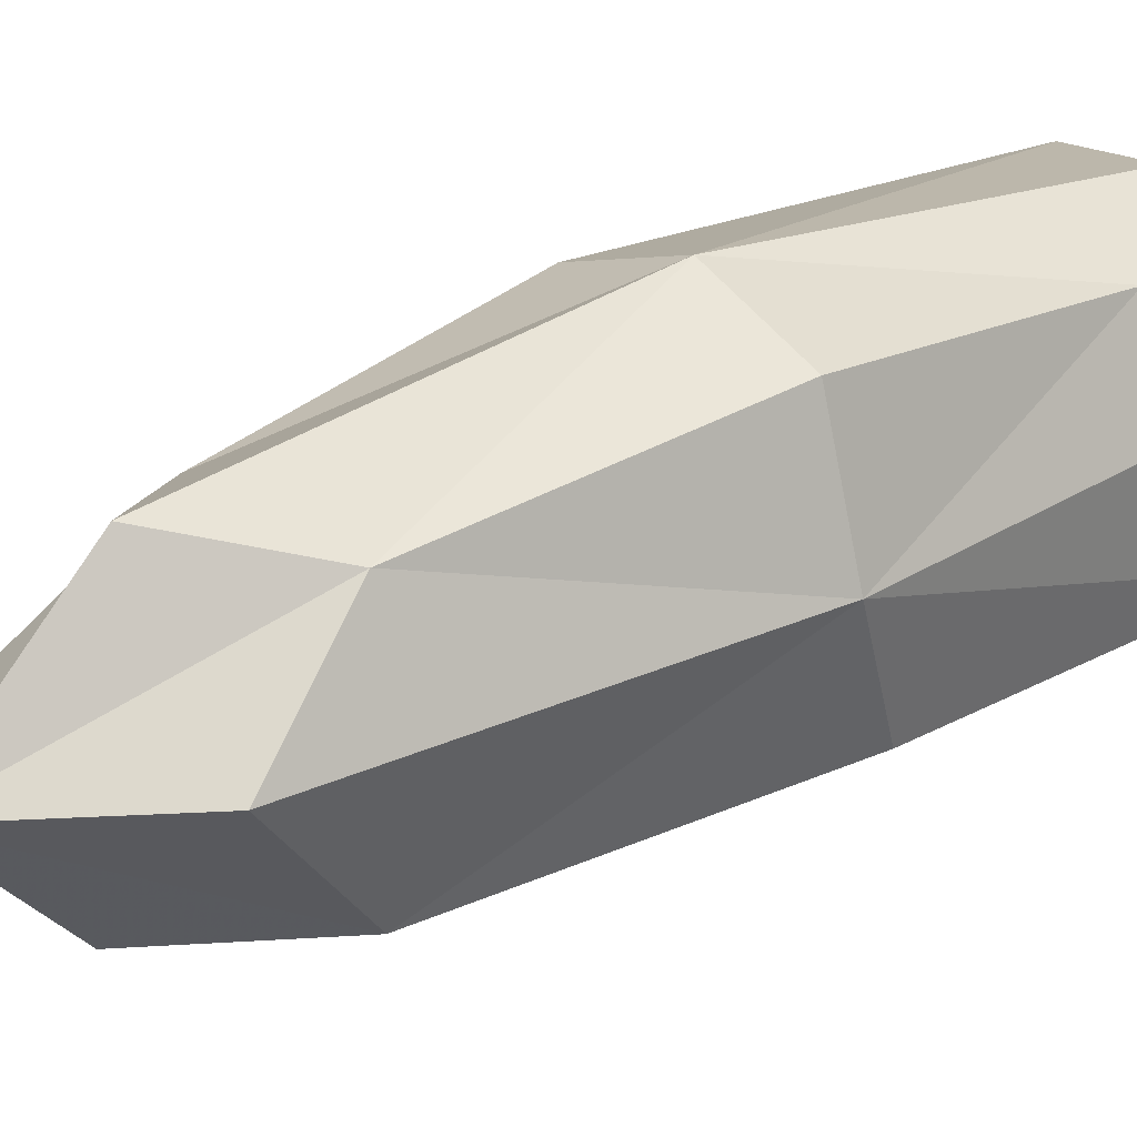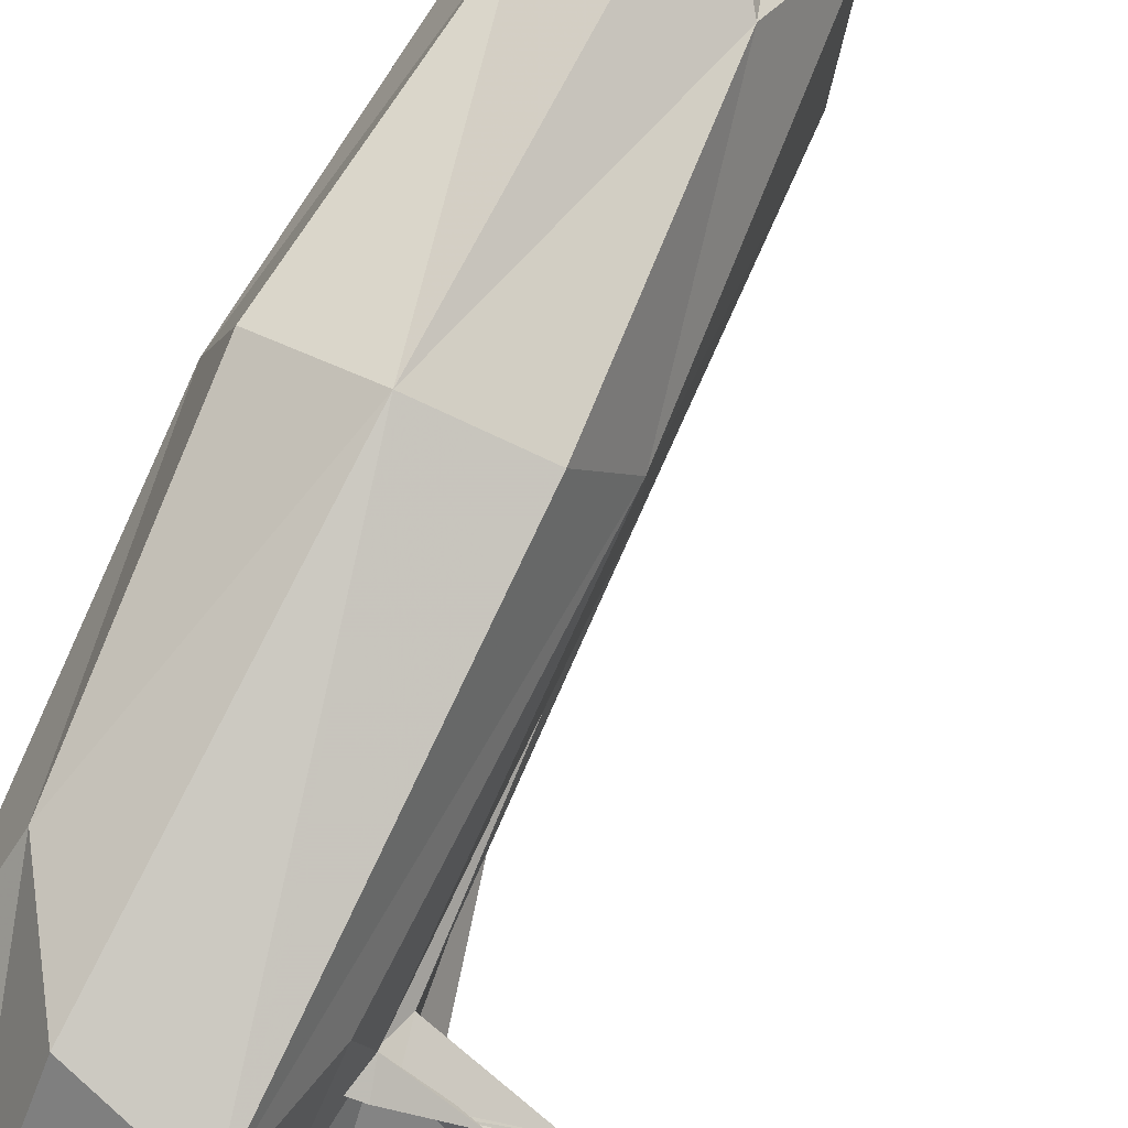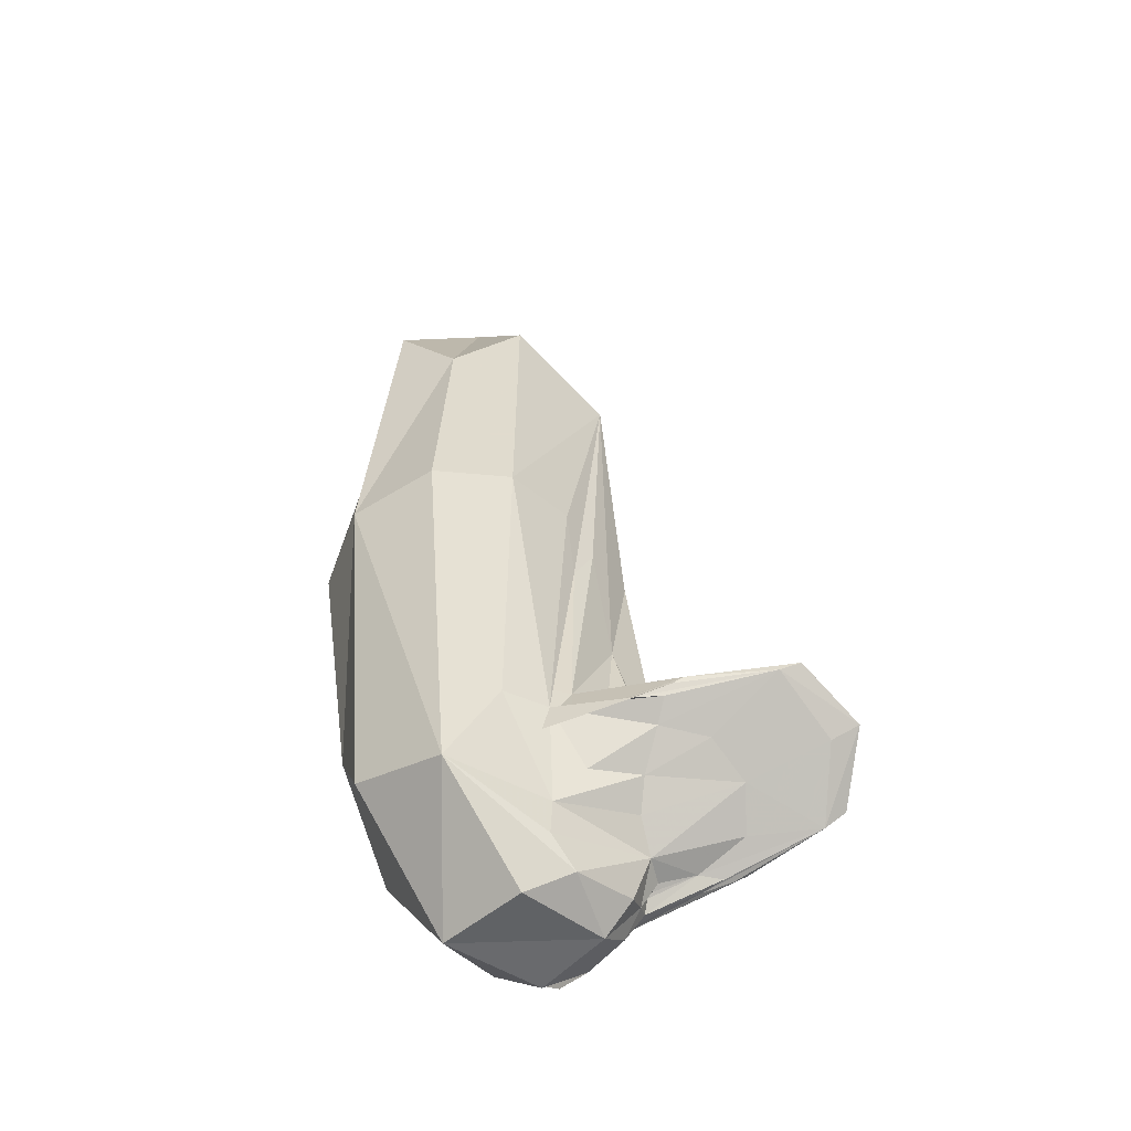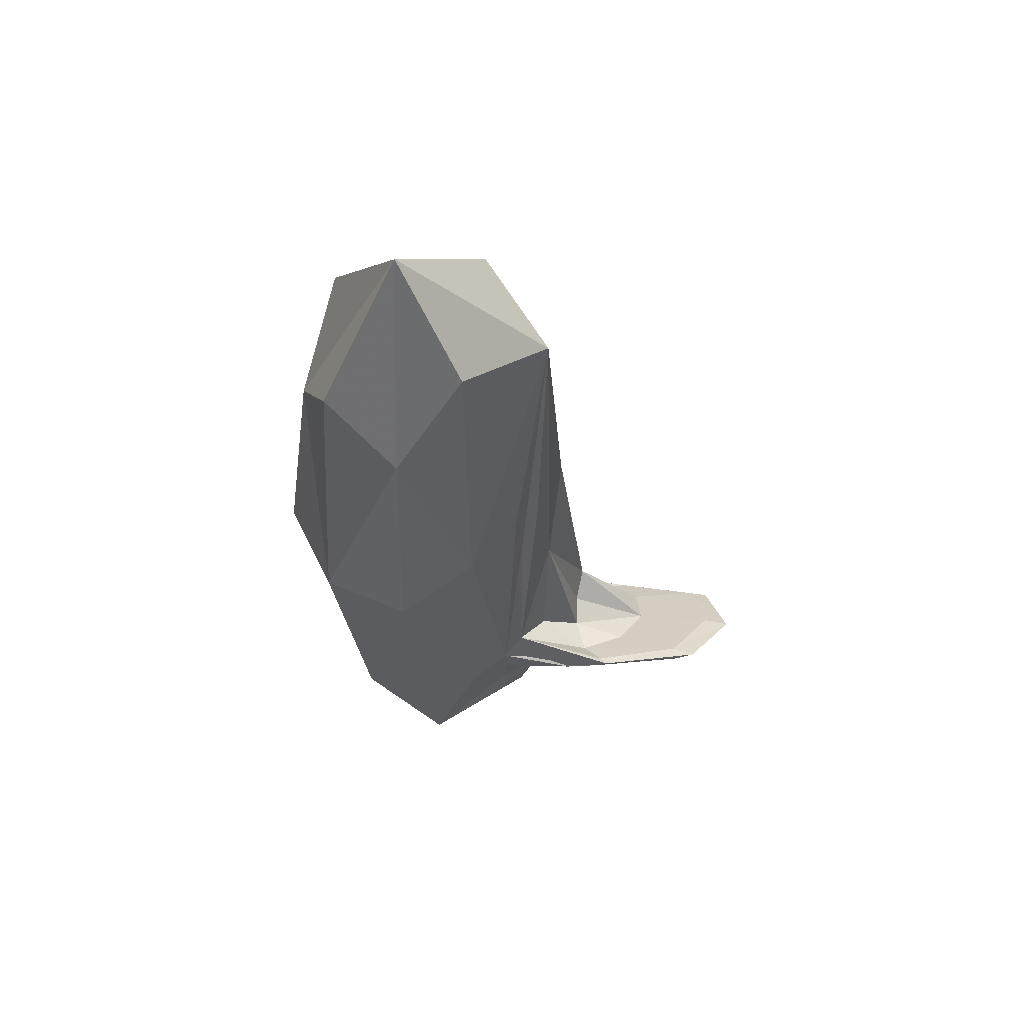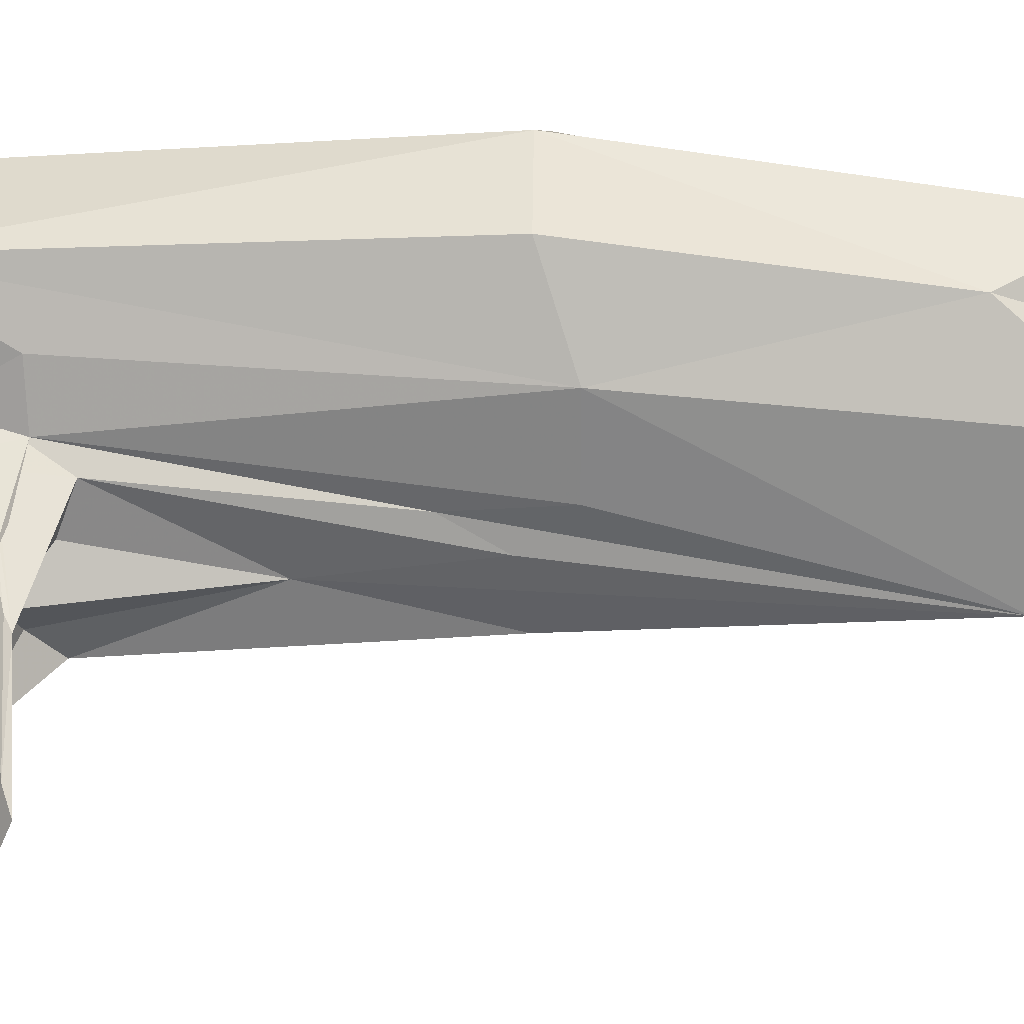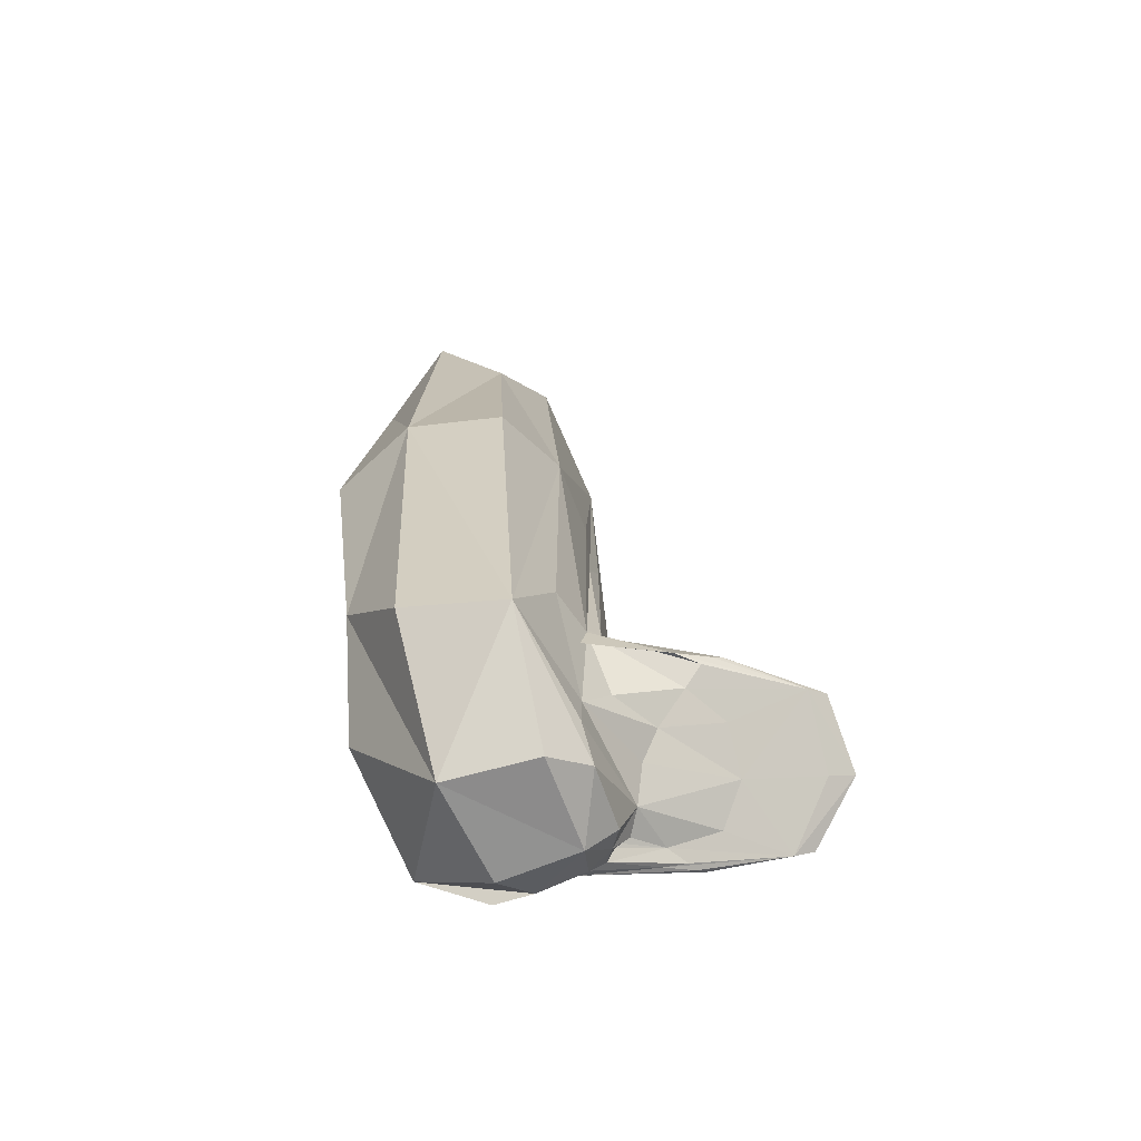
<metadata>
{"format":"obj","ext":"obj","renderer":"f3d","projection":"perspective","resolution":1024,"background":"white","views":[{"elev":24.7,"azim":-132.2,"up":"+Z"},{"elev":78.4,"azim":27.1,"up":"+Z"},{"elev":-50.5,"azim":48.1,"up":"+Y"},{"elev":63.2,"azim":41.4,"up":"+Y"},{"elev":27.7,"azim":96.4,"up":"+Z"},{"elev":-66.4,"azim":21.3,"up":"+Y"}]}
</metadata>
<code>
o 269_Cube.1101
v -1.516 0.02356 0.006656
v 0.6624 0.6805 -1.824
v 1.247 -5.23 -1.802
v -0.3138 -2.48 -1.815
v 0.3547 -5.609 -1.806
v -0.08354 -5.417 -1.812
v 1.505 0.5463 0.4876
v 1.502 -1.604 -1.204
v 1.502 -4.76 -0.2375
v 1.498 -0.53 -0.5796
v 1.502 -3.842 0.04514
v 1.504 -5.594 -0.5946
v -0.002412 0.04094 1.842
v -0.008247 -5.991 0.01862
v -0.003441 6.015 0.000369
v 2.934 -3.359 -0.965
v 2.469 -3.586 -0.6081
v 1.672 -4.641 -2.311
v 2.689 -3.947 -2.18
v 2.448 -3.618 -1.029
v 2.024 -4.702 -2.767
v 1.618 -4.9 -2.415
v 1.726 -4.785 -2.263
v 2.706 -4.12 -2.117
v 2.468 -3.787 -0.9713
v 3.891 -3.589 -2.835
v 2.769 -3.834 -1.528
v -0.007119 -4.46 1.387
v 1.744 -3.8 -0.1082
v 0.9698 -5.531 -1.801
v 1.129 4.658 0.1278
v 2.804 -3.397 -0.9804
v 1.803 -4.509 -1.308
v 1.504 -3.524 0.5444
v 0.1593 4.676 -1.375
v 1.44 -5.414 -1.5
v 2.339 -4.49 -2.456
v 2.32 -4.32 -2.53
v 1.125 -5.913 -0.1374
v 1.499 0.5459 -0.4589
v 0.08282 -5.919 -1.35
v -0.3267 -4.74 -1.814
v 0.7827 -4.248 -1.935
v 1.238 -5.025 -1.918
v 3.89 -3.197 -1.922
v 1.802 -3.578 -1.589
v 1.885 -4.799 -2.529
v 1.93 -4.783 -2.656
v -1.214 -0.6271 -1.364
v -1.137 4.508 -0.003624
v -0.147 -5.544 -1.811
v 3.605 -3.759 -2.636
v 1.86 -3.699 -0.2231
v 1.741 -3.305 -0.8465
v 3.186 -4.201 -3.264
v 2.827 -3.442 -0.8763
v 1.498 0.05237 -0.9076
v -1.139 0.0526 1.381
v 1.42 -4.911 -1.92
v 1.252 -3.311 -1.938
v 0.000578 4.528 1.381
v 0.8516 -5.218 -1.957
v 2.711 -3.573 -0.8565
v 0.000776 -0.1651 -1.818
v 0.802 -5.103 -2.049
v -1.141 -4.466 0.01835
v 1.504 -5.255 -0.2056
v 3.58 -3.641 -2.692
v 2.745 -3.665 -1.575
v 1.929 -4.655 -2.676
v 1.502 -3.016 -0.1054
v 1.743 -4.23 -0.5421
v 1.133 0.1513 1.506
v 1.29 0.1647 -1.673
v -0.9839 -5.012 -1.523
v -0.8469 -3.285 1.031
v -0.8421 3.364 1.02
v -0.8518 3.31 -1.37
v 1.087 -5.822 -1.384
v 0.8388 3.416 1.081
v 1.121 -5.153 -1.984
v 1.313 -4.975 -1.919
v 0.6799 -2.717 -1.868
v 0.7793 -5.17 -2.02
v 0.7426 -4.885 -2.027
v 1.263 -4.79 1.162
v 1.616 -4.839 -1.626
v 1.28 3.851 -1.302
v 1.635 -3.296 -1.916
v 2.065 -4.181 -1.132
v 2.057 -3.669 -1.292
v 1.637 -3.479 -0.06395
v 2.091 -3.664 -0.3669
v 1.711 -3.123 -0.3387
v 3.711 -3.306 -1.733
v 2.96 -4.377 -3.125
v 3.59 -3.282 -1.837
v 2.964 -4.193 -3.114
f 1 49 75 66
f 1 66 76 58
f 1 58 77 50
f 1 50 78 49
f 2 60 83 64
f 2 64 78 35
f 2 35 88 74
f 2 74 89 60
f 3 36 79 30
f 3 30 81 44
f 3 44 82 59
f 3 59 87 36
f 4 42 75 49
f 4 49 78 64
f 4 64 83 43
f 4 43 85 42
f 5 41 75 51
f 5 51 84 62
f 5 62 81 30
f 5 30 79 41
f 6 51 75 42
f 6 42 85 65
f 6 65 84 51
f 7 40 88 31
f 7 31 80 73
f 7 73 86 34
f 7 34 92 40
f 8 54 91 46
f 8 46 89 74
f 8 74 88 57
f 8 57 94 54
f 9 34 86 67
f 9 67 87 33
f 9 33 90 72
f 9 72 92 34
f 10 57 88 40
f 10 40 92 71
f 10 71 94 57
f 11 71 92 29
f 11 29 93 53
f 11 53 94 71
f 12 67 86 39
f 12 39 79 36
f 12 36 87 67
f 13 58 76 28
f 13 28 86 73
f 13 73 80 61
f 13 61 77 58
f 14 28 76 66
f 14 66 75 41
f 14 41 79 39
f 14 39 86 28
f 15 61 80 31
f 15 31 88 35
f 15 35 78 50
f 15 50 77 61
f 16 53 93 56
f 16 56 95 45
f 16 45 97 32
f 16 32 94 53
f 17 29 92 63
f 17 63 95 56
f 17 56 93 29
f 18 70 85 43
f 18 43 83 60
f 18 60 89 38
f 18 38 98 70
f 19 46 91 69
f 19 69 97 68
f 19 68 98 38
f 19 38 89 46
f 20 54 94 32
f 20 32 97 69
f 20 69 91 54
f 21 70 98 55
f 21 55 96 48
f 21 48 84 65
f 21 65 85 70
f 22 62 84 48
f 22 48 96 47
f 22 47 81 62
f 23 44 81 47
f 23 47 96 37
f 23 37 87 59
f 23 59 82 44
f 24 37 96 52
f 24 52 95 27
f 24 27 90 33
f 24 33 87 37
f 25 72 90 27
f 25 27 95 63
f 25 63 92 72
f 26 52 96 55
f 26 55 98 68
f 26 68 97 45
f 26 45 95 52

</code>
